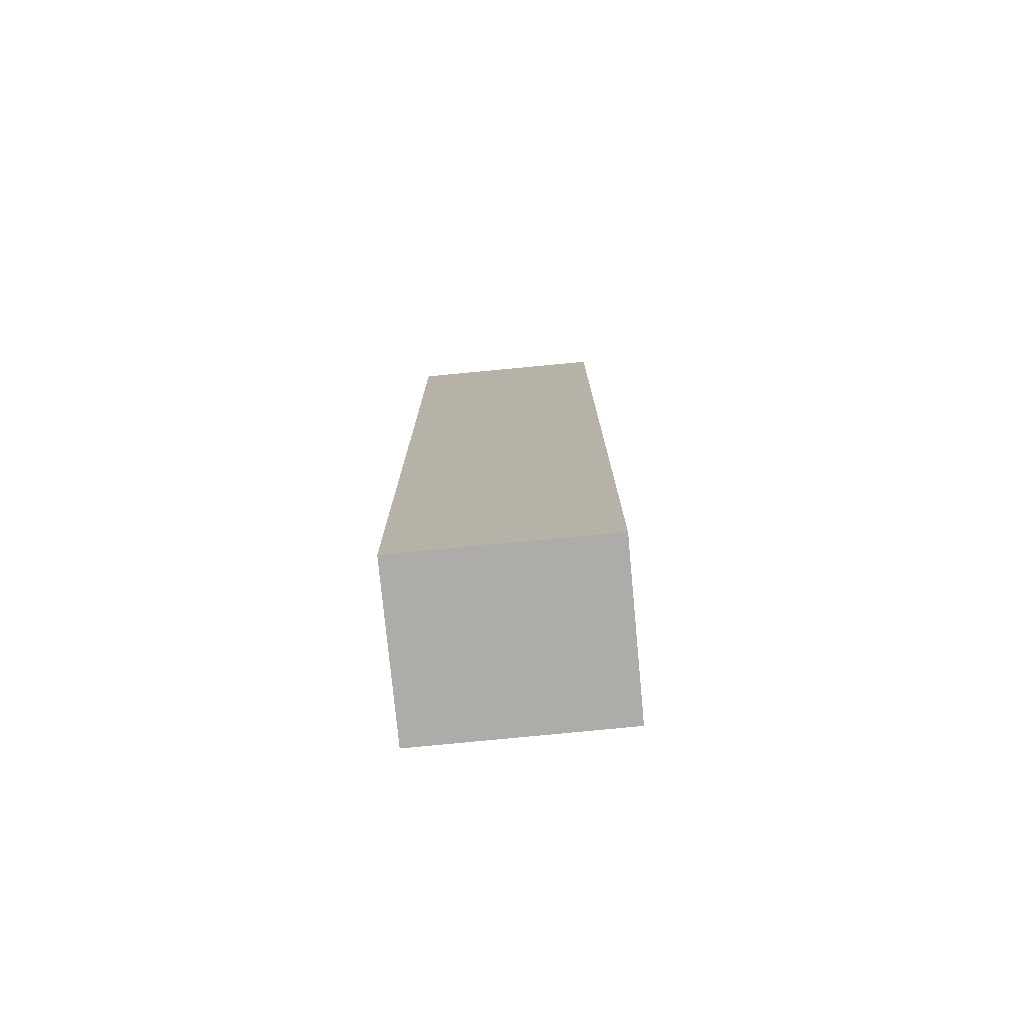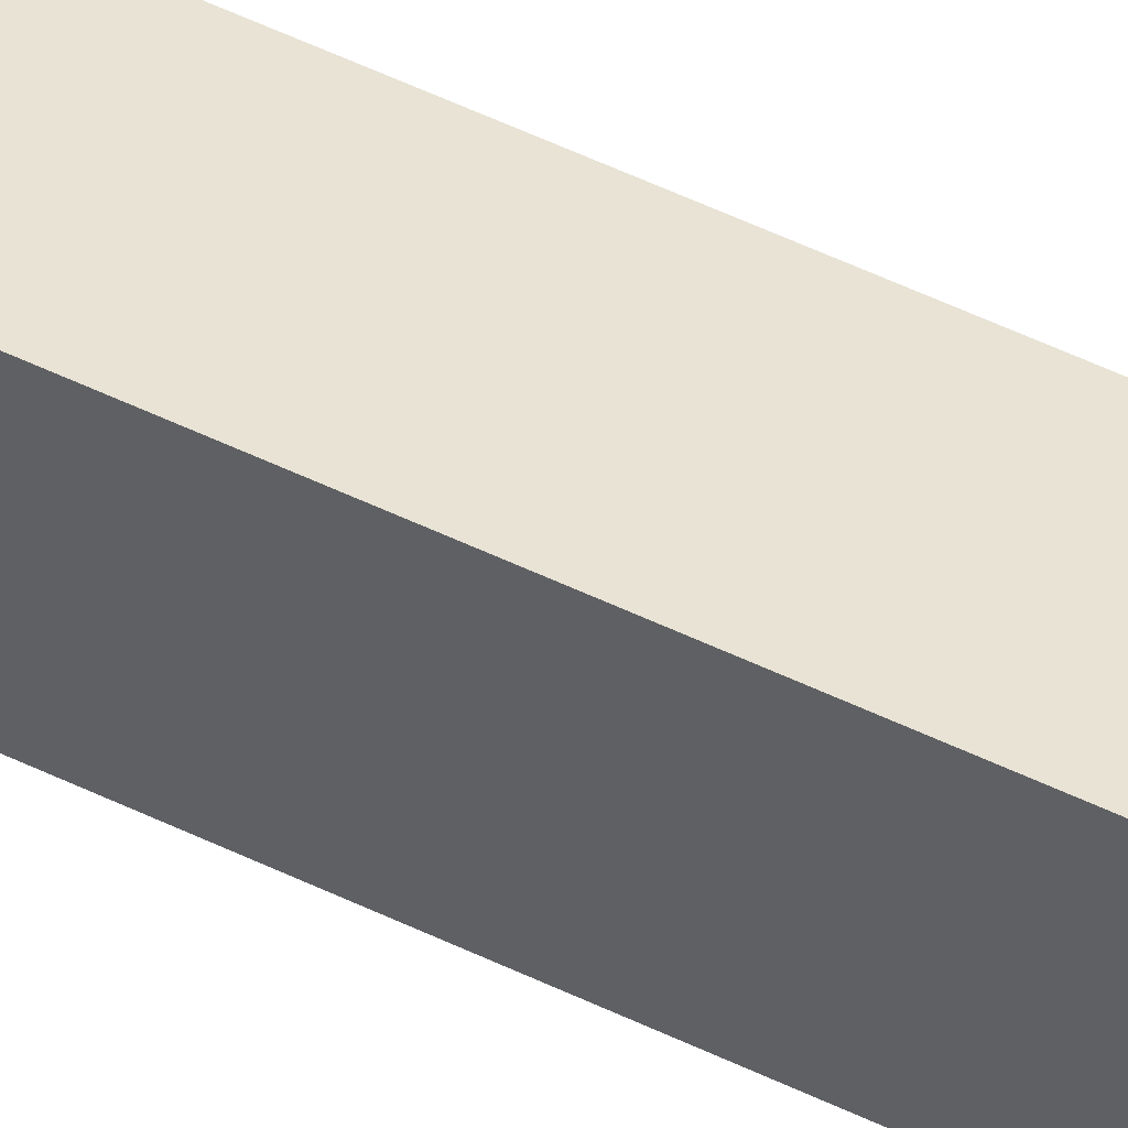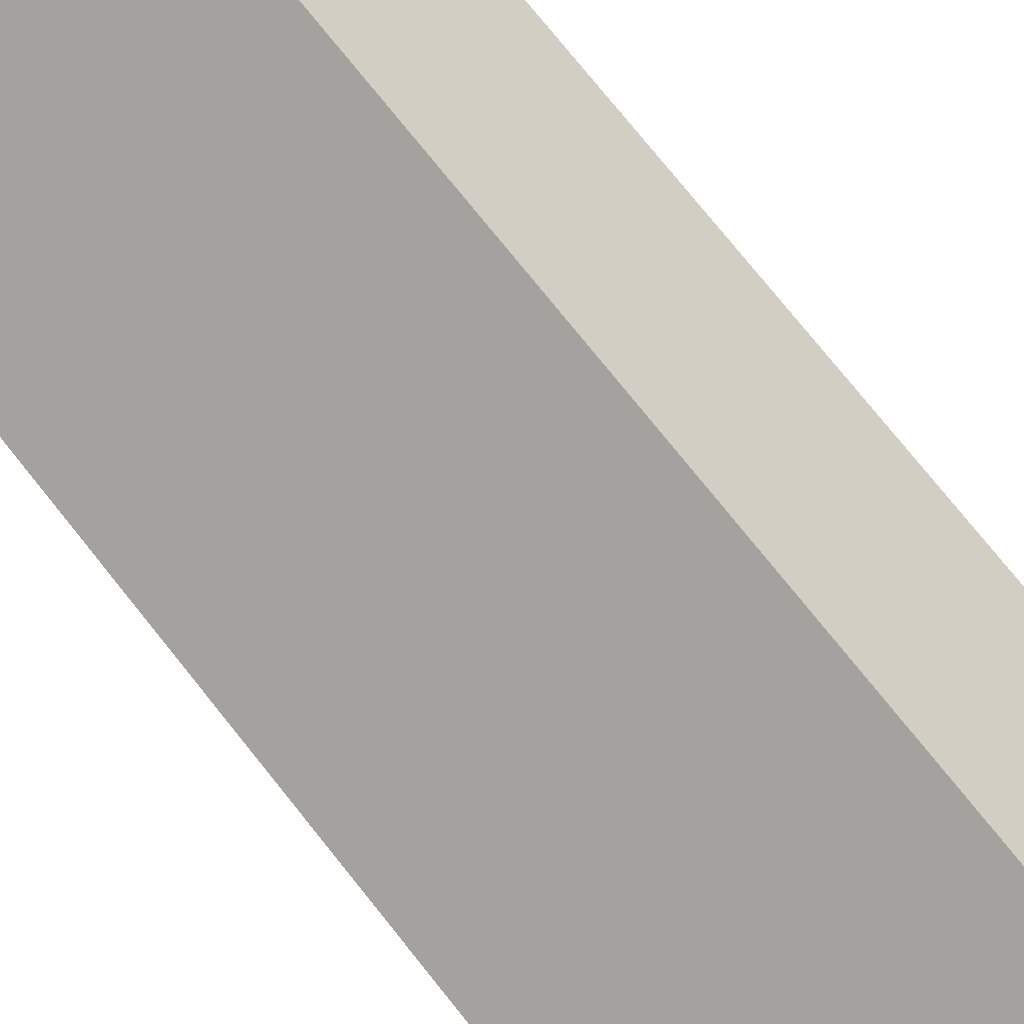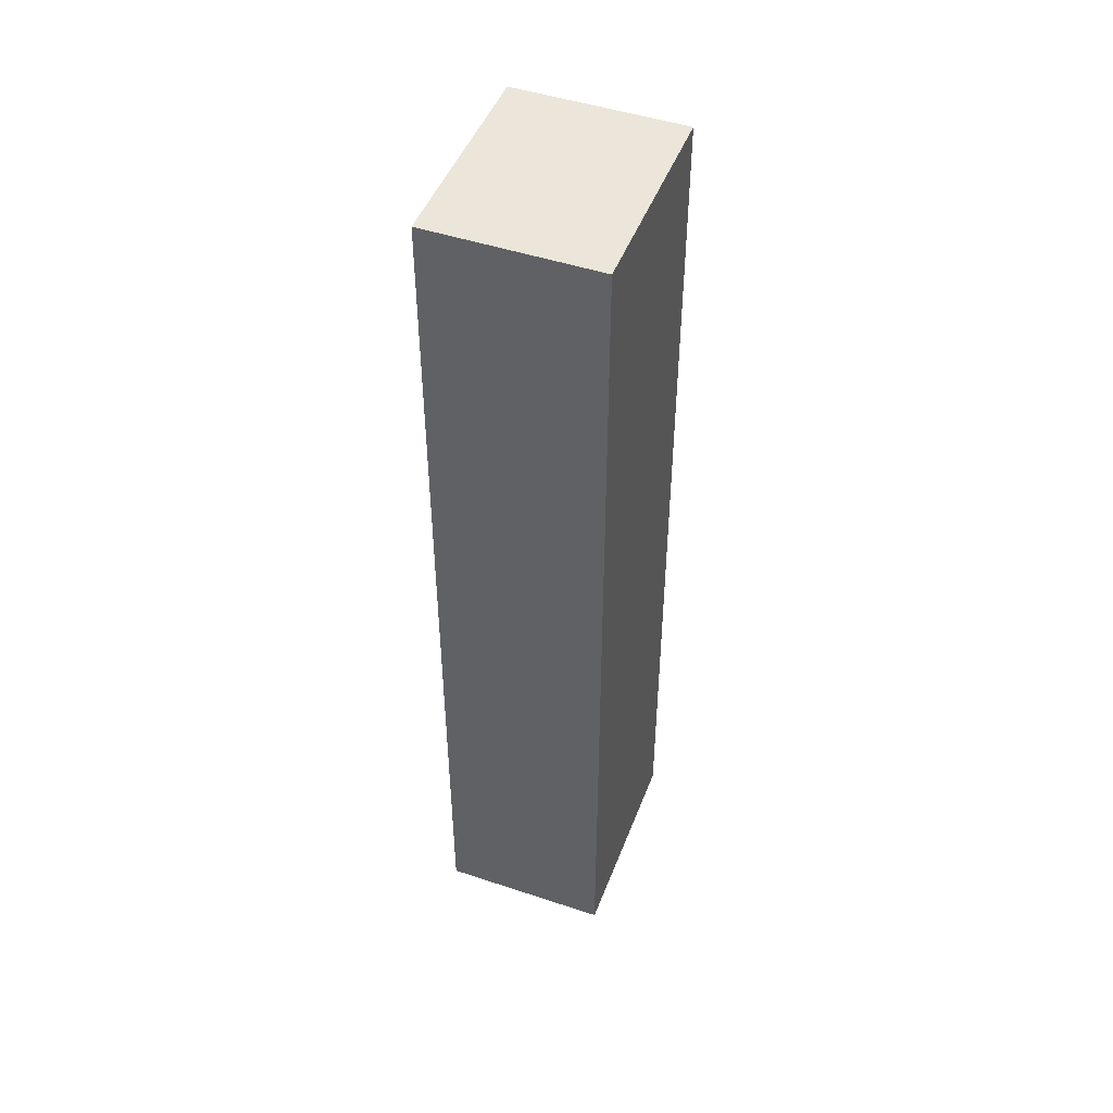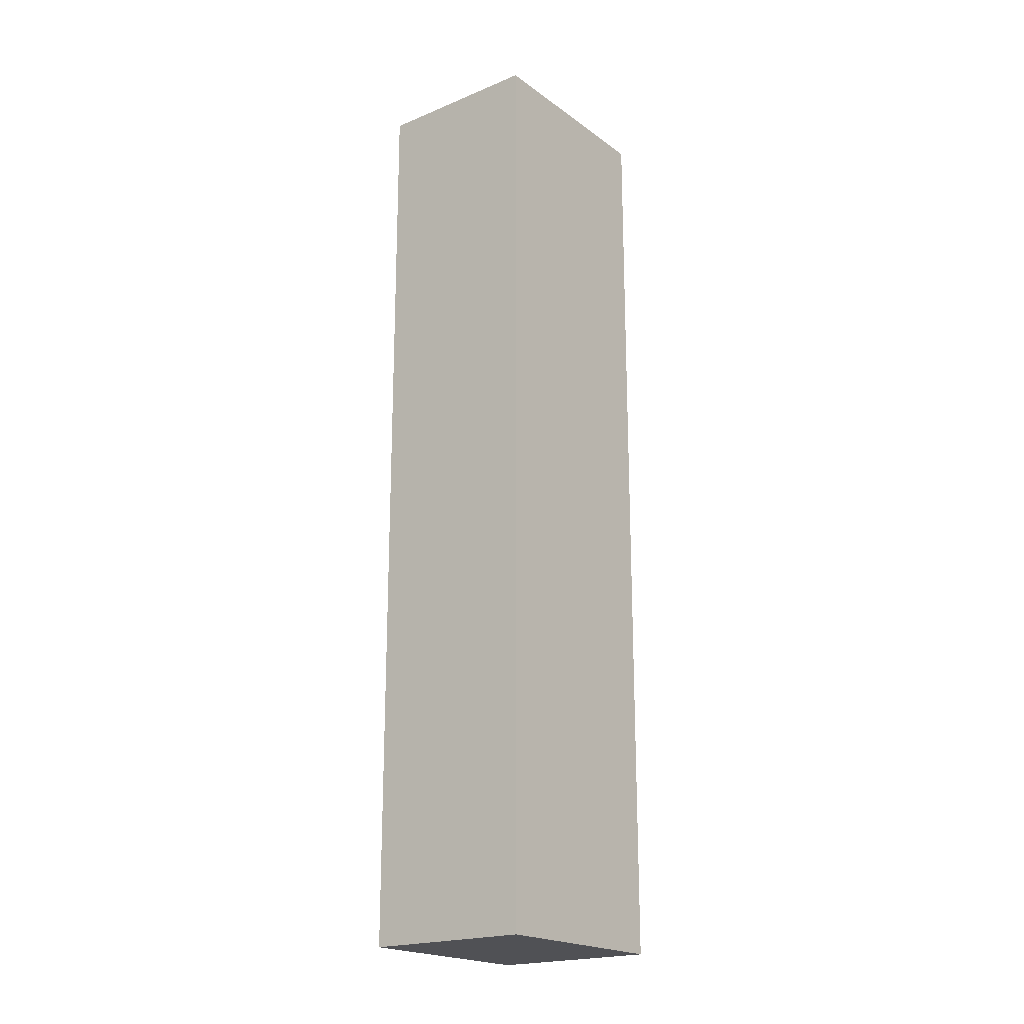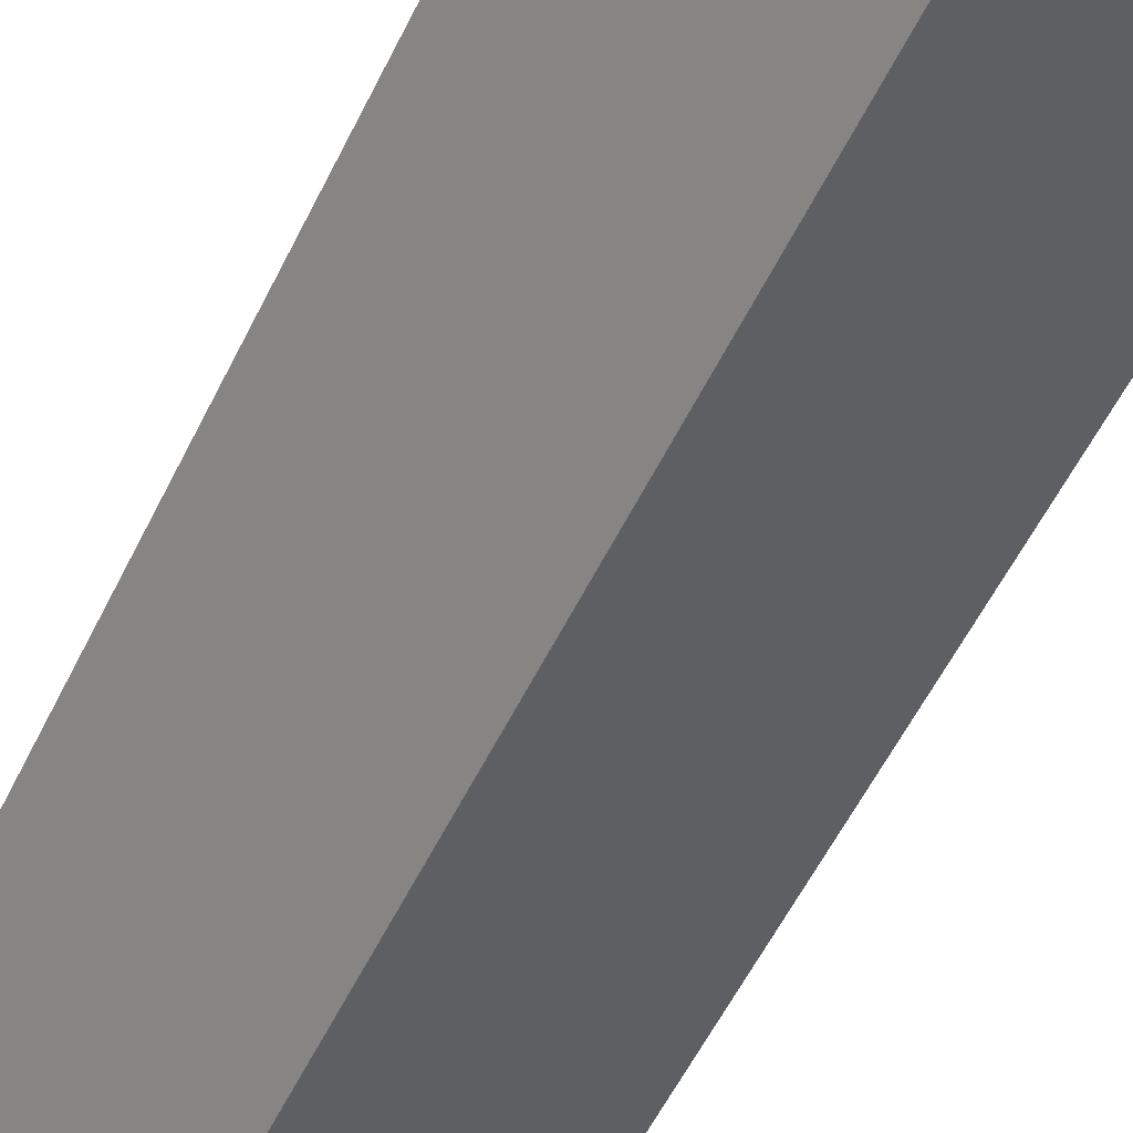
<metadata>
{"format":"obj","ext":"obj","renderer":"f3d","projection":"perspective","resolution":1024,"background":"white","views":[{"elev":-76.6,"azim":-30.3,"up":"+Y"},{"elev":76.5,"azim":113.1,"up":"+Z"},{"elev":73.3,"azim":-38.3,"up":"+Z"},{"elev":47.8,"azim":-105.2,"up":"+Y"},{"elev":-20.2,"azim":91.7,"up":"+Y"},{"elev":-50.7,"azim":-24.2,"up":"+Z"}]}
</metadata>
<code>
v  2.797 9.771 -0.172
v  0 9.771 5.983e-16
v  1.762 9.771 1.267
v  1.039 9.771 -1.445
v  1.762 -7.758e-17 1.267
v  2.797 1.053e-17 -0.172
v  1.039 8.848e-17 -1.445
v  0 0 0
g defaultobject
f 1 2 3
f 2 1 4
f 5 1 3
f 1 5 6
f 6 4 1
f 4 6 7
f 7 2 4
f 2 7 8
f 8 3 2
f 3 8 5
f 5 7 6
f 7 5 8

</code>
